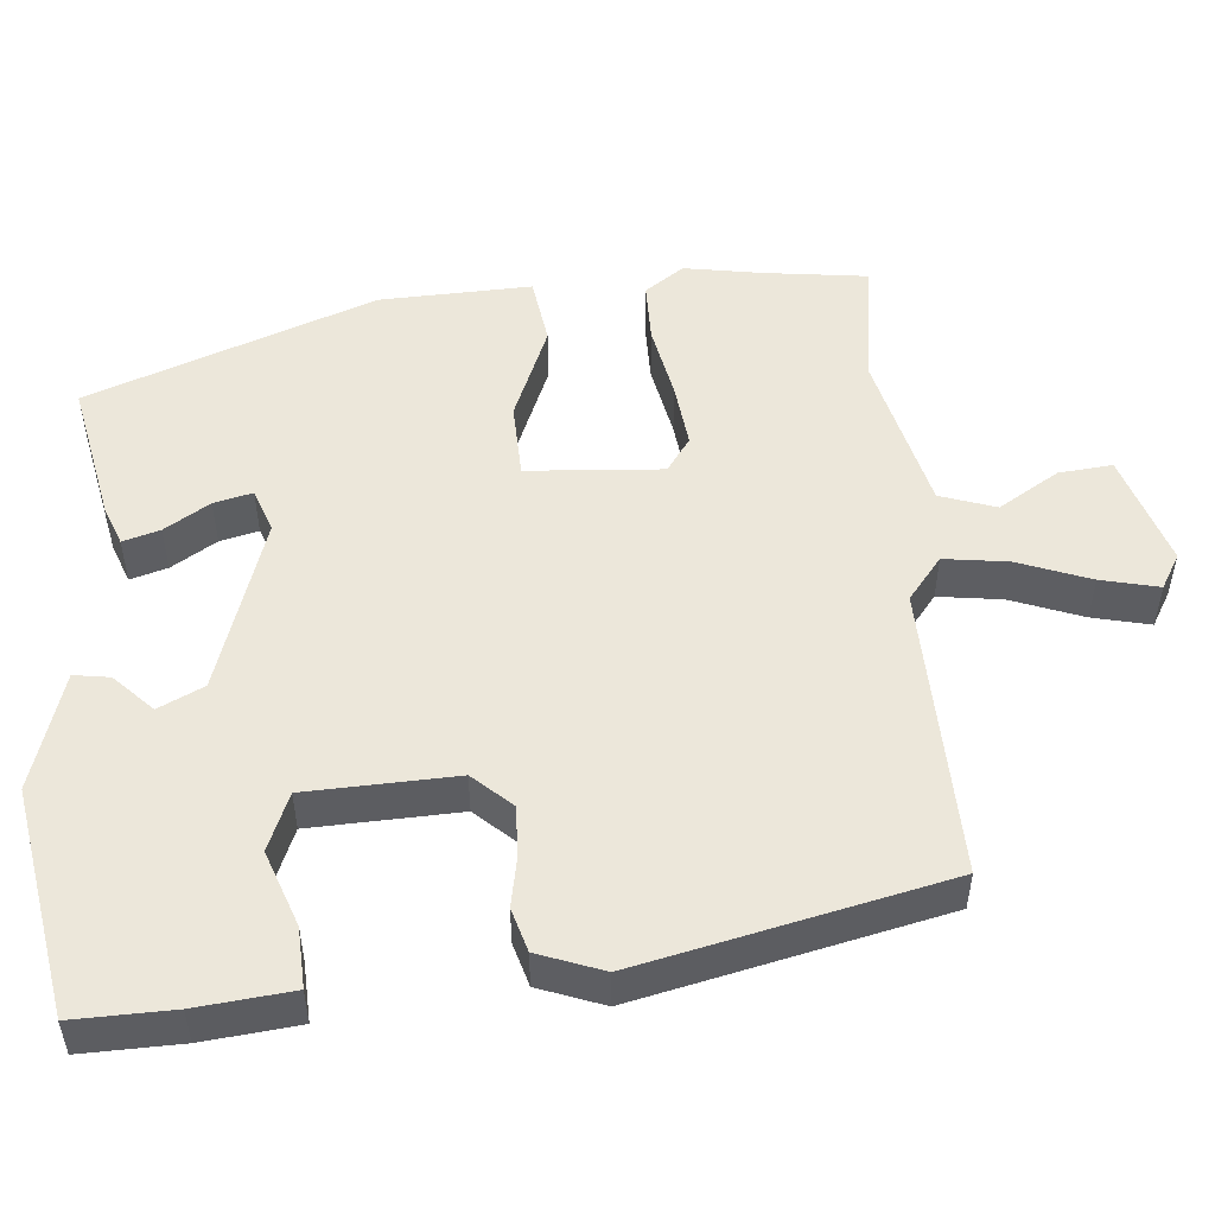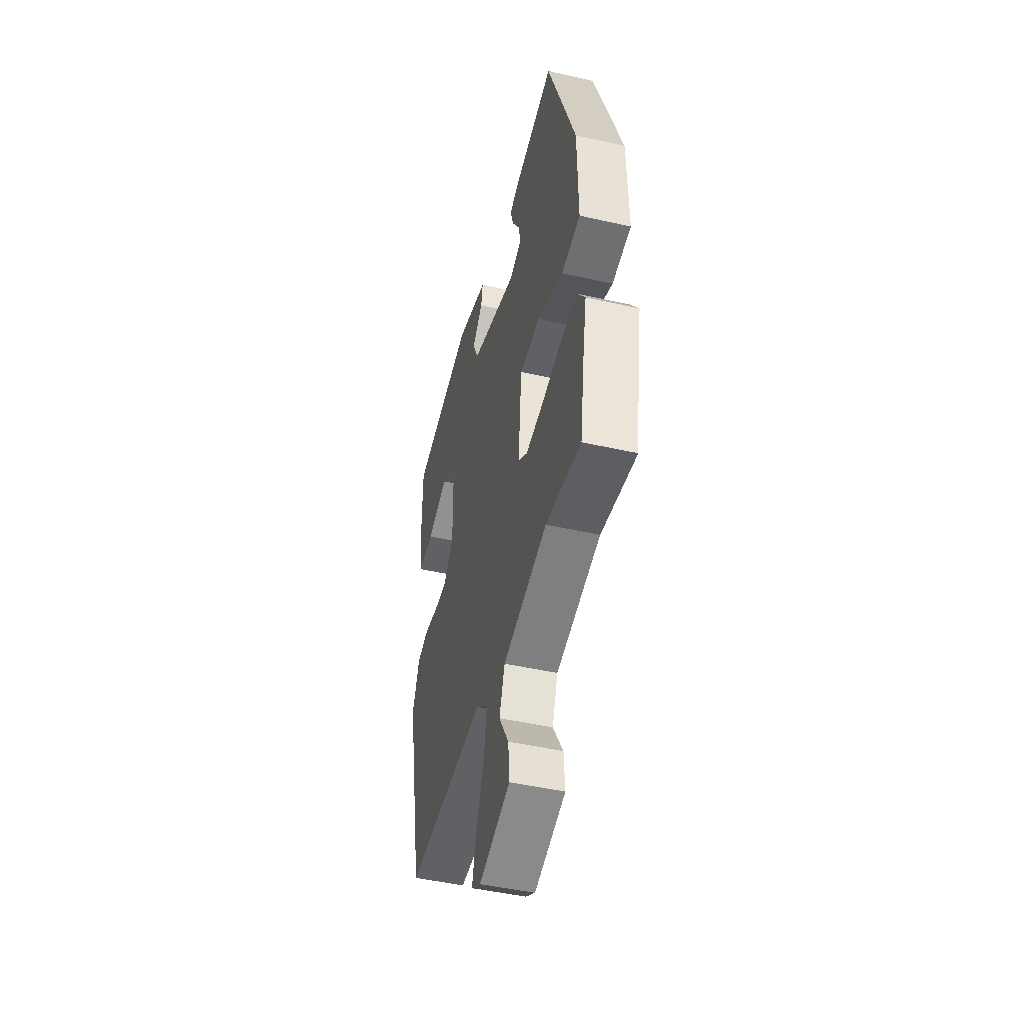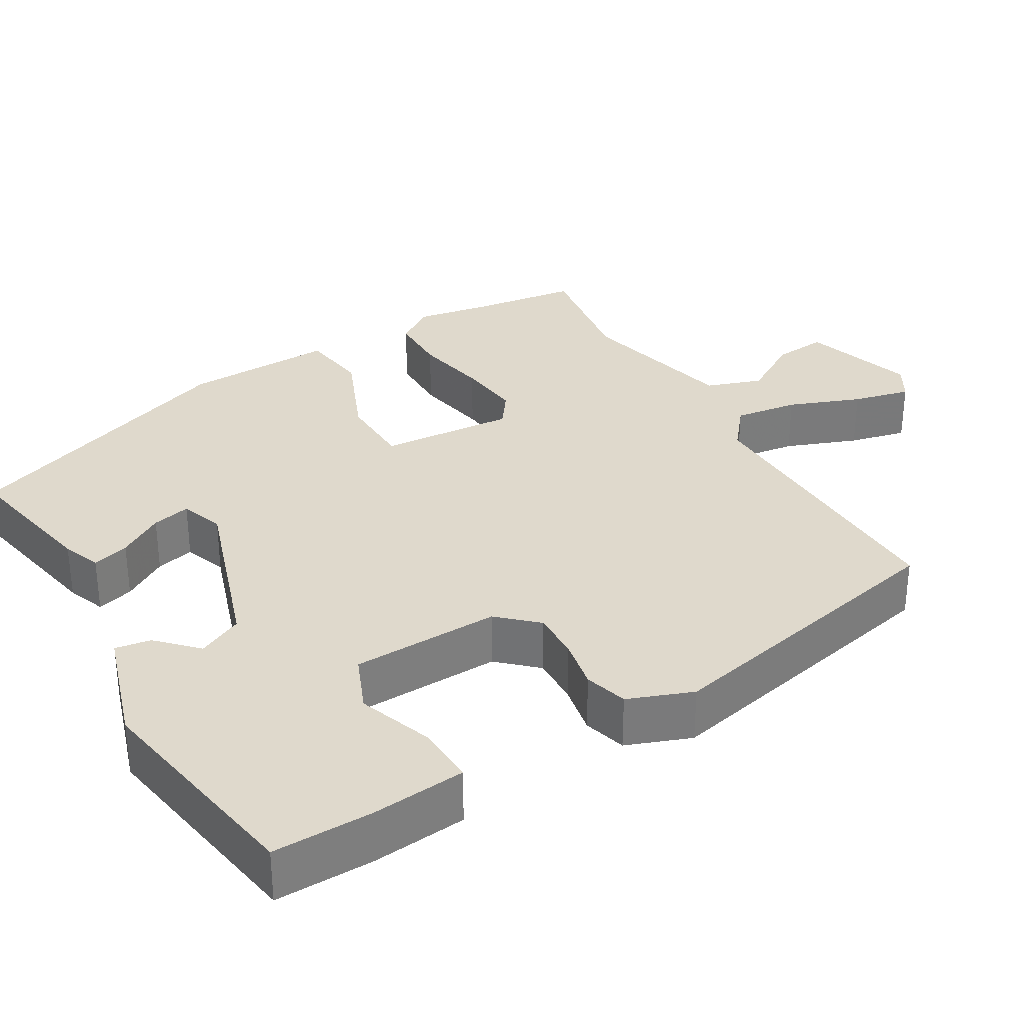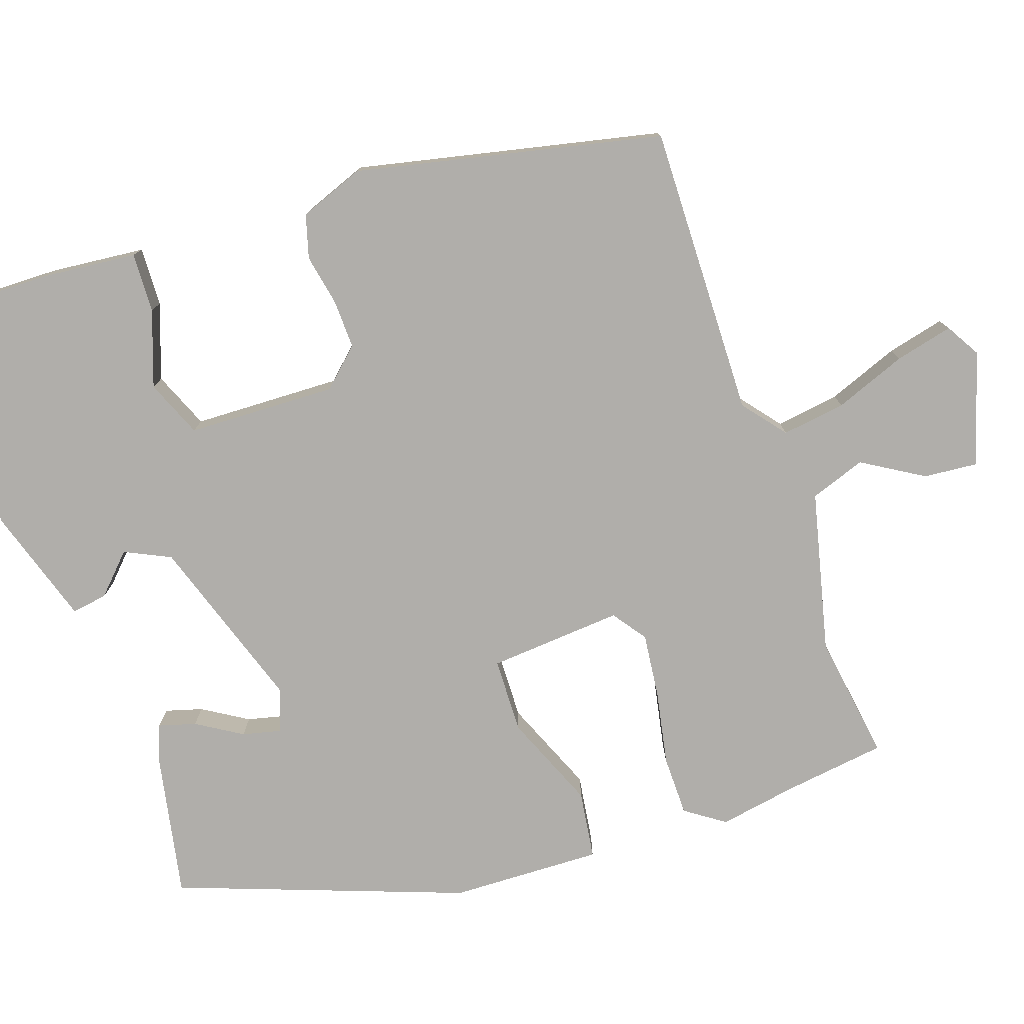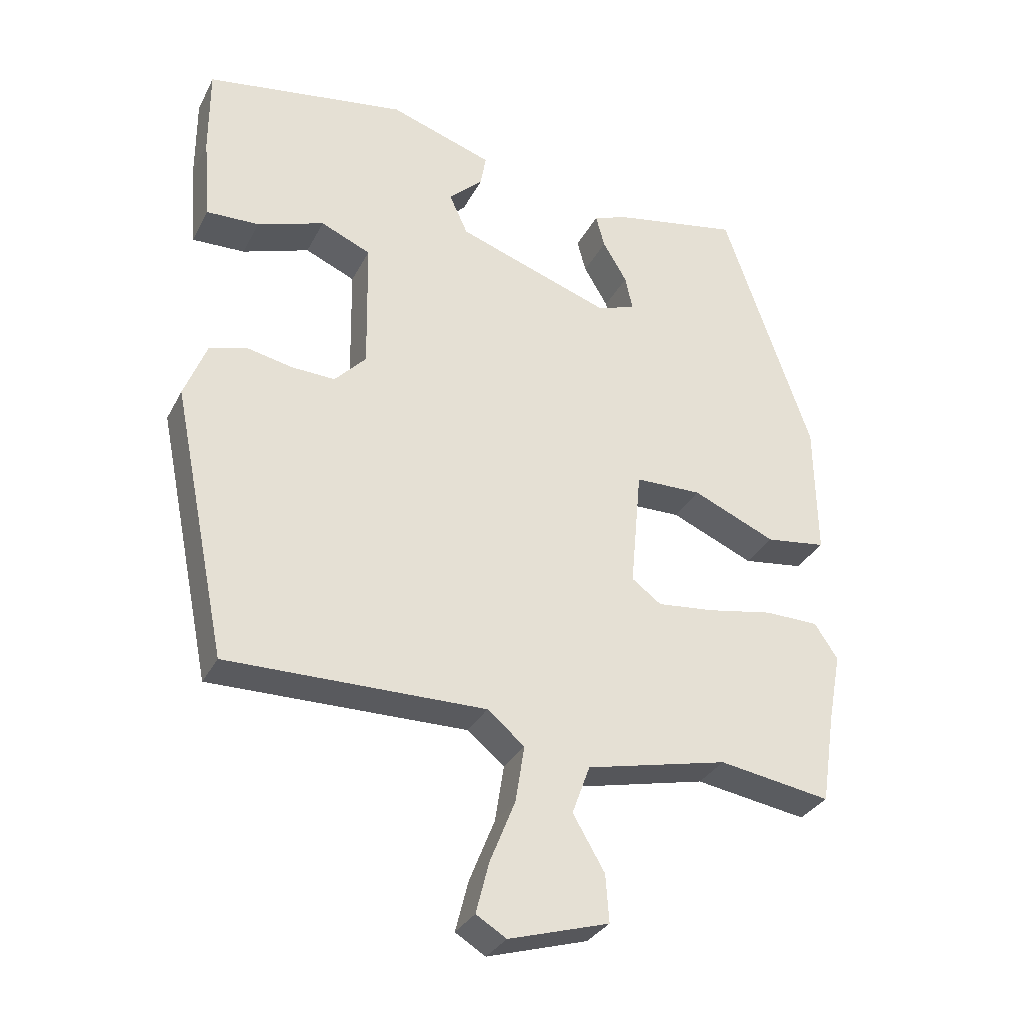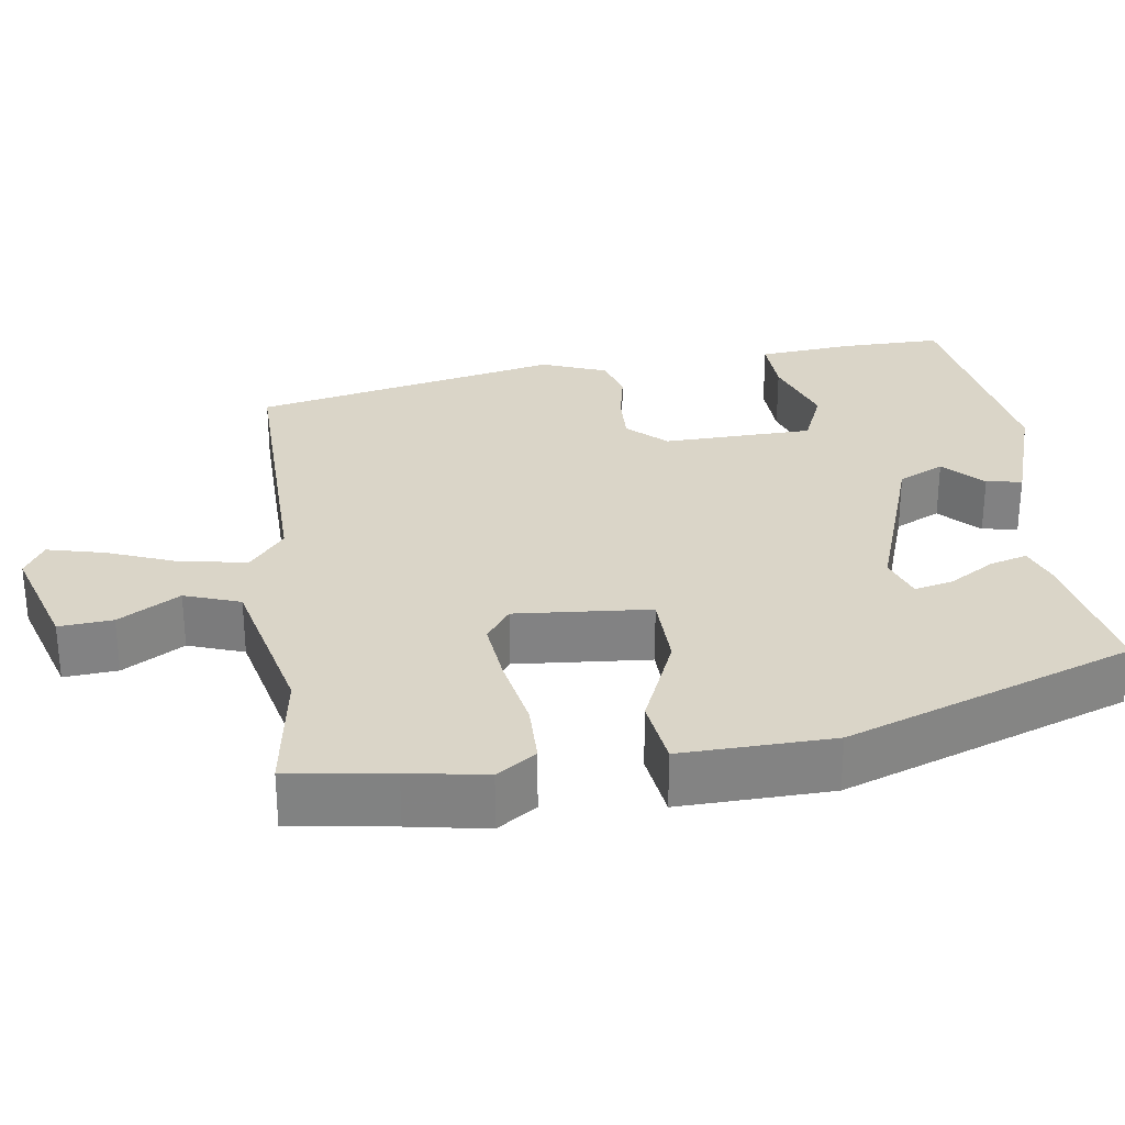
<metadata>
{"format":"obj","ext":"obj","renderer":"f3d","projection":"perspective","resolution":1024,"background":"white","views":[{"elev":51.5,"azim":83.9,"up":"+Y"},{"elev":-47.4,"azim":-104.3,"up":"+Z"},{"elev":32.3,"azim":58.6,"up":"+Y"},{"elev":-77.8,"azim":108.0,"up":"+Y"},{"elev":-31.4,"azim":156.6,"up":"+Z"},{"elev":29.4,"azim":-98.6,"up":"+Y"}]}
</metadata>
<code>
v 0.474 0.07 0.498
v 0.474 0.07 0.37
v 0.464 0.07 0.247
v 0.387 0.07 0.249
v 0.289 0.07 0.282
v 0.216 0.07 0.25
v 0.213 0.07 0.058
v 0.259 0.07 0.01
v 0.322 0.07 0.013
v 0.388 0.07 0.027
v 0.444 0.07 0.012
v 0.477 0.07 -0.071
v 0.397 0.07 -0.466
v 0.02 0.07 -0.464
v -0.034 0.07 -0.509
v -0.021 0.07 -0.591
v 0.016 0.07 -0.683
v 0.035 0.07 -0.757
v -0.009 0.07 -0.784
v -0.155 0.07 -0.741
v -0.15 0.07 -0.672
v -0.104 0.07 -0.593
v -0.13 0.07 -0.522
v -0.337 0.07 -0.476
v -0.5 0.07 -0.503
v -0.52 0.07 -0.371
v -0.539 0.07 -0.271
v -0.505 0.07 -0.22
v -0.427 0.07 -0.218
v -0.331 0.07 -0.235
v -0.248 0.07 -0.243
v -0.205 0.07 -0.211
v -0.221 0.07 -0.038
v -0.318 0.07 -0.037
v -0.439 0.07 -0.09
v -0.527 0.07 -0.079
v -0.524 0.07 0.116
v -0.395 0.07 0.487
v -0.211 0.07 0.454
v -0.161 0.07 0.436
v -0.174 0.07 0.388
v -0.209 0.07 0.329
v -0.22 0.07 0.279
v -0.164 0.07 0.26
v 0.06 0.07 0.339
v 0.087 0.07 0.398
v 0.037 0.07 0.445
v 0.029 0.07 0.491
v 0.18 0.07 0.542
v 0.474 0 0.498
v 0.474 0 0.37
v 0.464 0 0.247
v 0.387 0 0.249
v 0.289 0 0.282
v 0.216 0 0.25
v 0.213 0 0.058
v 0.259 0 0.01
v 0.322 0 0.013
v 0.388 0 0.027
v 0.444 0 0.012
v 0.477 0 -0.071
v 0.397 0 -0.466
v 0.02 0 -0.464
v -0.034 0 -0.509
v -0.021 0 -0.591
v 0.016 0 -0.683
v 0.035 0 -0.757
v -0.009 0 -0.784
v -0.155 0 -0.741
v -0.15 0 -0.672
v -0.104 0 -0.593
v -0.13 0 -0.522
v -0.337 0 -0.476
v -0.5 0 -0.503
v -0.52 0 -0.371
v -0.539 0 -0.271
v -0.505 0 -0.22
v -0.427 0 -0.218
v -0.331 0 -0.235
v -0.248 0 -0.243
v -0.205 0 -0.211
v -0.221 0 -0.038
v -0.318 0 -0.037
v -0.439 0 -0.09
v -0.527 0 -0.079
v -0.524 0 0.116
v -0.395 0 0.487
v -0.211 0 0.454
v -0.161 0 0.436
v -0.174 0 0.388
v -0.209 0 0.329
v -0.22 0 0.279
v -0.164 0 0.26
v 0.06 0 0.339
v 0.087 0 0.398
v 0.037 0 0.445
v 0.029 0 0.491
v 0.18 0 0.542
f 46 47 48 49
f 45 46 49 1
f 39 40 41 42
f 39 42 43
f 38 39 43
f 37 38 43
f 34 35 36 37
f 33 34 37 43
f 32 33 43 44
f 27 28 29 30
f 26 27 30 31
f 24 25 26 31
f 23 24 31 32
f 19 20 21 22
f 16 17 18 19
f 15 16 19 22
f 11 12 13 14
f 9 10 11 14
f 8 9 14 15
f 7 8 15 22
f 2 3 4 5
f 45 1 2 5
f 45 5 6
f 23 32 44 45
f 22 23 45
f 6 7 22 45
f 98 97 96 95
f 50 98 95 94
f 91 90 89 88
f 92 91 88
f 92 88 87
f 92 87 86
f 86 85 84 83
f 92 86 83 82
f 93 92 82 81
f 79 78 77 76
f 80 79 76 75
f 80 75 74 73
f 81 80 73 72
f 71 70 69 68
f 68 67 66 65
f 71 68 65 64
f 63 62 61 60
f 63 60 59 58
f 64 63 58 57
f 71 64 57 56
f 54 53 52 51
f 54 51 50 94
f 55 54 94
f 94 93 81 72
f 94 72 71
f 94 71 56 55
f 1 50 51 2
f 2 51 52 3
f 3 52 53 4
f 4 53 54 5
f 5 54 55 6
f 6 55 56 7
f 7 56 57 8
f 8 57 58 9
f 9 58 59 10
f 10 59 60 11
f 11 60 61 12
f 12 61 62 13
f 13 62 63 14
f 14 63 64 15
f 15 64 65 16
f 16 65 66 17
f 17 66 67 18
f 18 67 68 19
f 19 68 69 20
f 20 69 70 21
f 21 70 71 22
f 22 71 72 23
f 23 72 73 24
f 24 73 74 25
f 25 74 75 26
f 26 75 76 27
f 27 76 77 28
f 28 77 78 29
f 29 78 79 30
f 30 79 80 31
f 31 80 81 32
f 32 81 82 33
f 33 82 83 34
f 34 83 84 35
f 35 84 85 36
f 36 85 86 37
f 37 86 87 38
f 38 87 88 39
f 39 88 89 40
f 40 89 90 41
f 41 90 91 42
f 42 91 92 43
f 43 92 93 44
f 44 93 94 45
f 45 94 95 46
f 46 95 96 47
f 47 96 97 48
f 48 97 98 49
f 49 98 50 1

</code>
